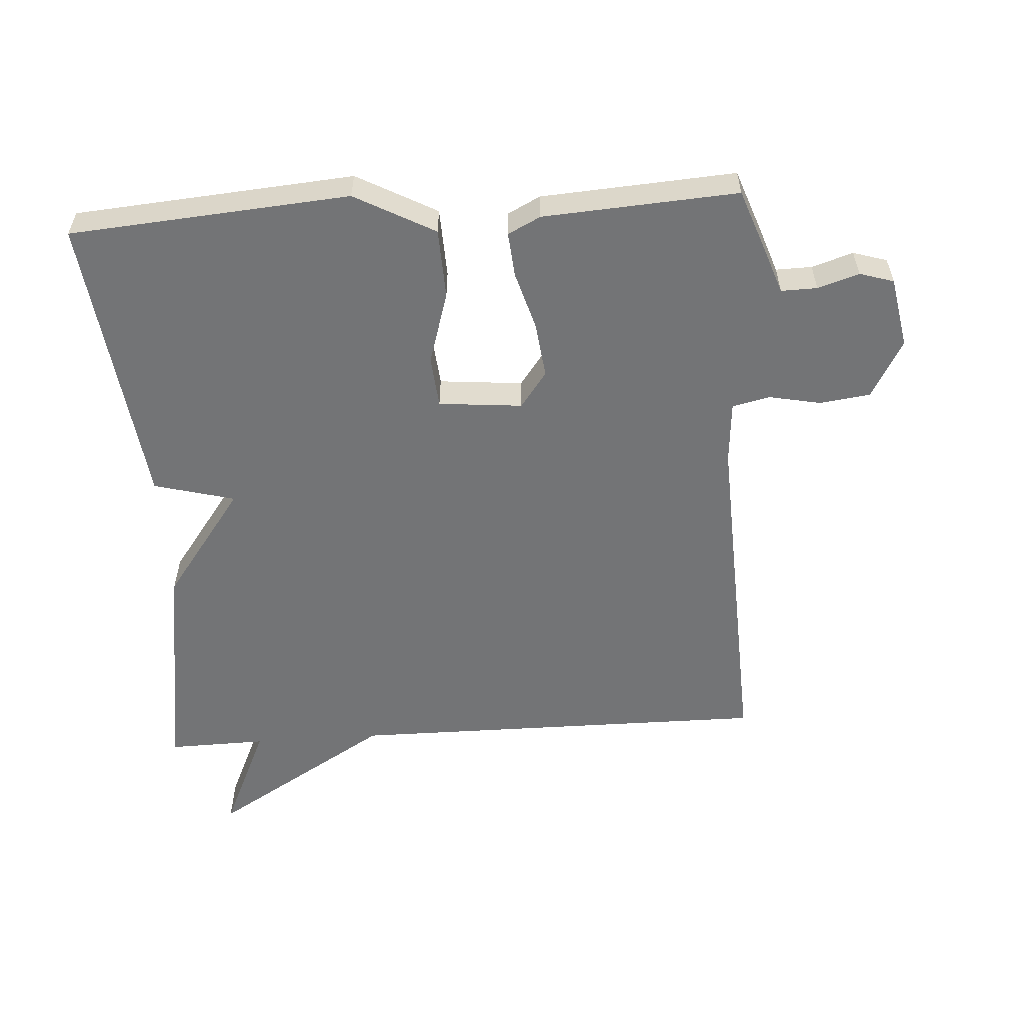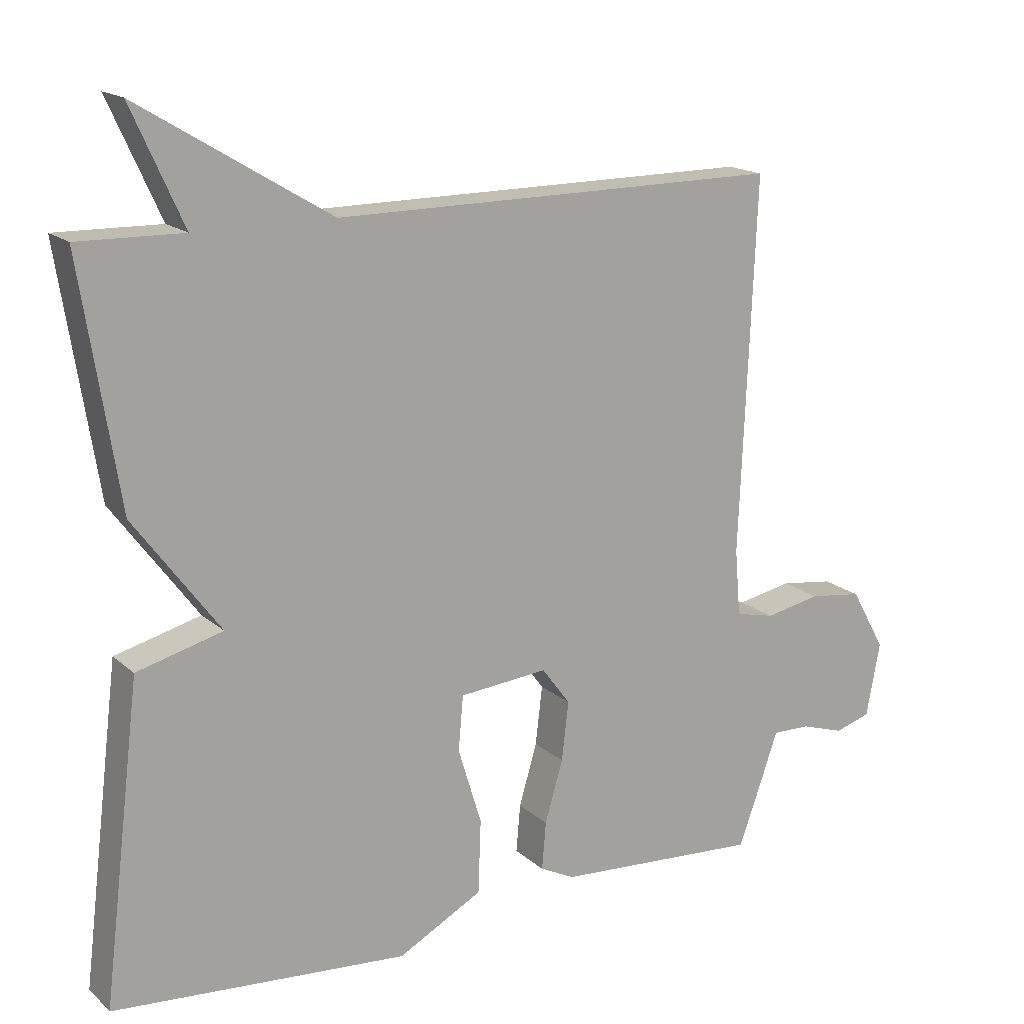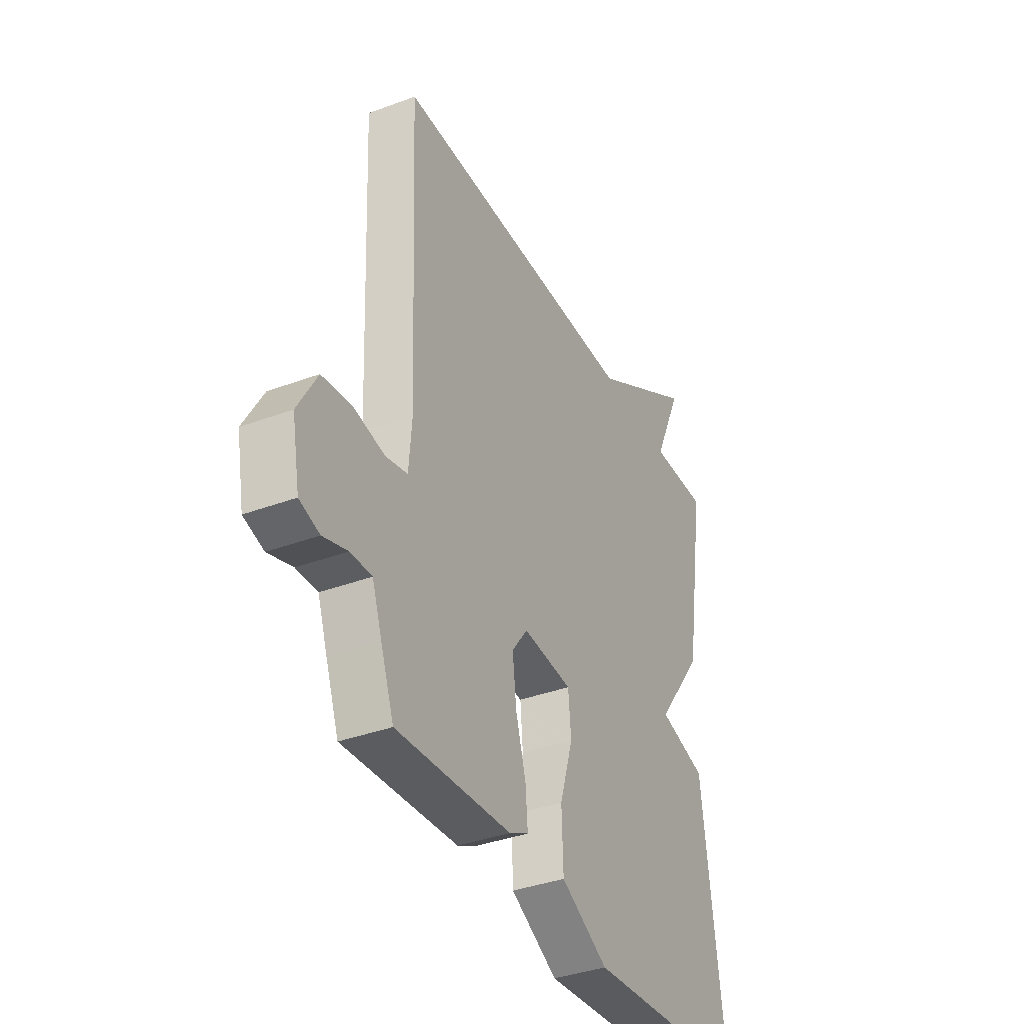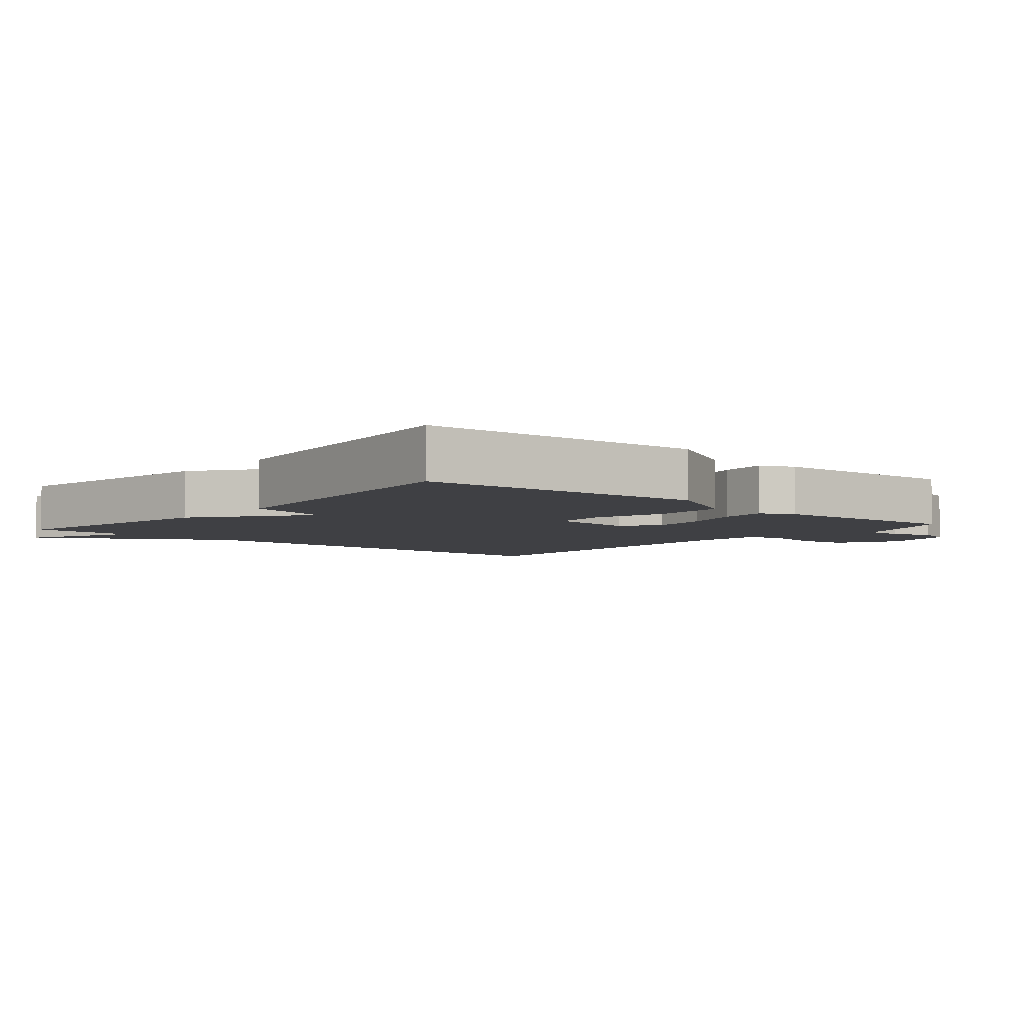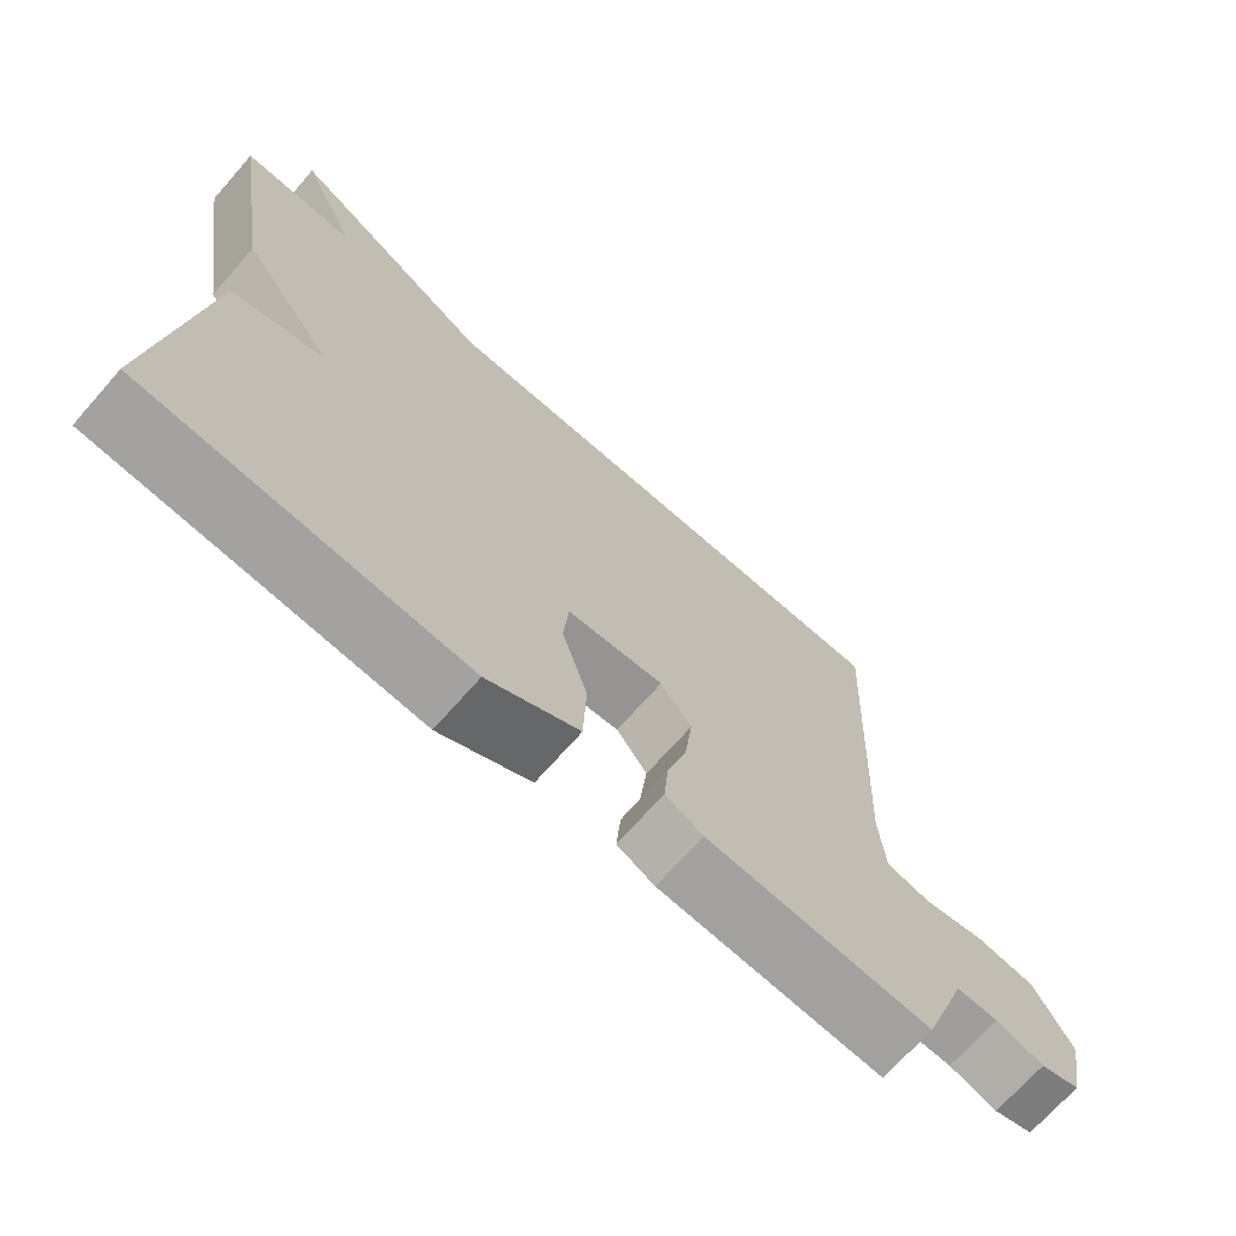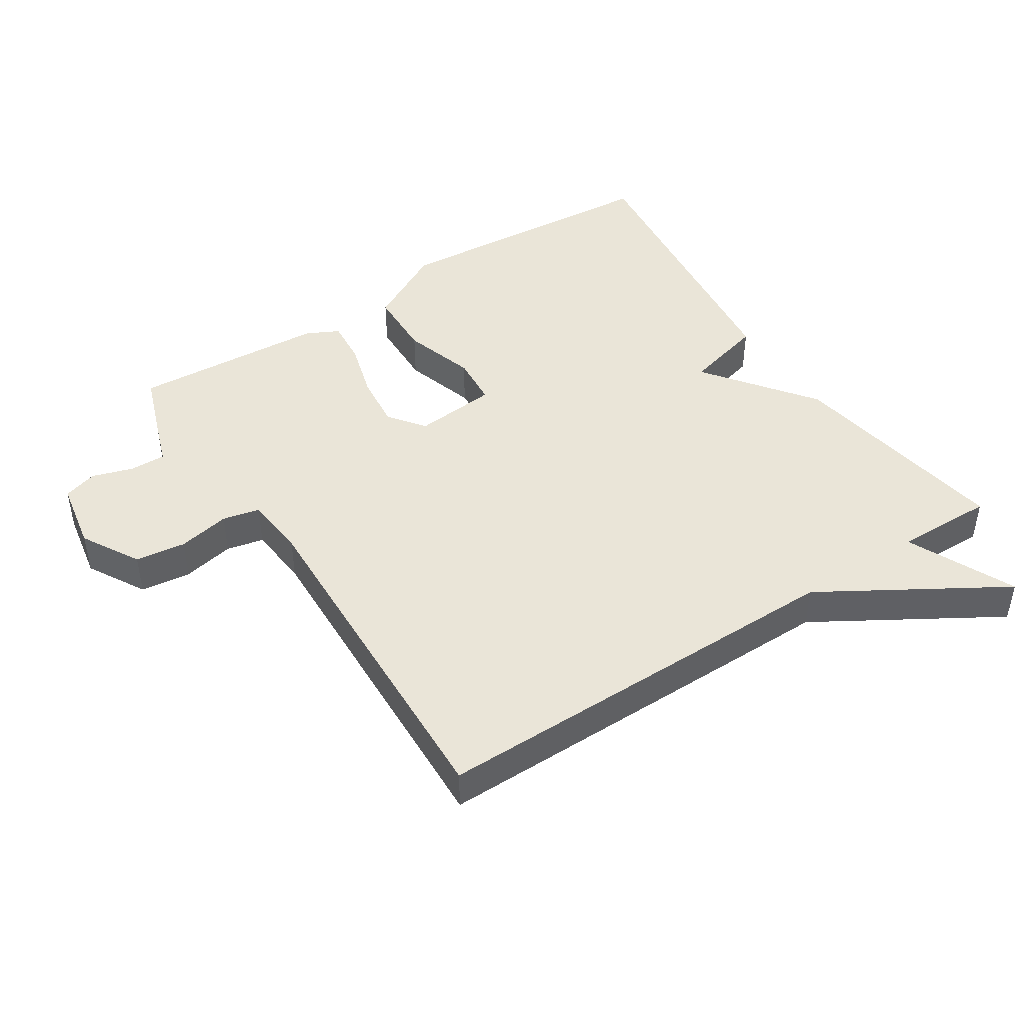
<metadata>
{"format":"obj","ext":"obj","renderer":"f3d","projection":"perspective","resolution":1024,"background":"white","views":[{"elev":-56.1,"azim":-176.2,"up":"+Y"},{"elev":16.7,"azim":149.0,"up":"+Z"},{"elev":-37.1,"azim":-64.3,"up":"+Z"},{"elev":-5.0,"azim":139.4,"up":"+Y"},{"elev":-70.3,"azim":138.6,"up":"+Z"},{"elev":45.0,"azim":-33.2,"up":"+Y"}]}
</metadata>
<code>
v 0.5 0.07 0.5
v 0.445 0.07 0.153
v 0.321 0.07 -0.014
v 0.445 0.07 -0.047
v 0.5 0.07 -0.5
v 0.073 0.07 -0.533
v -0.049 0.07 -0.467
v -0.053 0.07 -0.36
v -0.019 0.07 -0.249
v -0.026 0.07 -0.17
v -0.154 0.07 -0.158
v -0.195 0.07 -0.213
v -0.185 0.07 -0.298
v -0.159 0.07 -0.387
v -0.153 0.07 -0.456
v -0.203 0.07 -0.481
v -0.5 0.07 -0.5
v -0.534 0.07 -0.406
v -0.559 0.07 -0.334
v -0.614 0.07 -0.335
v -0.677 0.07 -0.355
v -0.729 0.07 -0.339
v -0.749 0.07 -0.231
v -0.699 0.07 -0.142
v -0.622 0.07 -0.132
v -0.542 0.07 -0.148
v -0.485 0.07 -0.135
v -0.477 0.07 -0.039
v -0.5 0.07 0.5
v 0.149 0.07 0.497
v 0.424 0.07 0.663
v 0.349 0.07 0.497
v 0.5 0 0.5
v 0.445 0 0.153
v 0.321 0 -0.014
v 0.445 0 -0.047
v 0.5 0 -0.5
v 0.073 0 -0.533
v -0.049 0 -0.467
v -0.053 0 -0.36
v -0.019 0 -0.249
v -0.026 0 -0.17
v -0.154 0 -0.158
v -0.195 0 -0.213
v -0.185 0 -0.298
v -0.159 0 -0.387
v -0.153 0 -0.456
v -0.203 0 -0.481
v -0.5 0 -0.5
v -0.534 0 -0.406
v -0.559 0 -0.334
v -0.614 0 -0.335
v -0.677 0 -0.355
v -0.729 0 -0.339
v -0.749 0 -0.231
v -0.699 0 -0.142
v -0.622 0 -0.132
v -0.542 0 -0.148
v -0.485 0 -0.135
v -0.477 0 -0.039
v -0.5 0 0.5
v 0.149 0 0.497
v 0.424 0 0.663
v 0.349 0 0.497
f 30 31 32
f 28 29 30
f 27 28 30 32
f 24 25 26
f 23 24 26
f 22 23 26
f 21 22 26
f 20 21 26
f 19 20 26 27
f 18 19 27
f 17 18 27
f 16 17 27
f 15 16 27
f 14 15 27
f 13 14 27
f 12 13 27
f 11 12 27
f 7 8 9
f 6 7 9
f 5 6 9
f 4 5 9
f 3 4 9
f 3 9 10
f 1 2 3
f 32 1 3
f 27 32 3
f 11 27 3
f 3 10 11
f 64 63 62
f 62 61 60
f 64 62 60 59
f 58 57 56
f 58 56 55
f 58 55 54
f 58 54 53
f 58 53 52
f 59 58 52 51
f 59 51 50
f 59 50 49
f 59 49 48
f 59 48 47
f 59 47 46
f 59 46 45
f 59 45 44
f 59 44 43
f 41 40 39
f 41 39 38
f 41 38 37
f 41 37 36
f 41 36 35
f 42 41 35
f 35 34 33
f 35 33 64
f 35 64 59
f 35 59 43
f 43 42 35
f 1 33 34 2
f 2 34 35 3
f 3 35 36 4
f 4 36 37 5
f 5 37 38 6
f 6 38 39 7
f 7 39 40 8
f 8 40 41 9
f 9 41 42 10
f 10 42 43 11
f 11 43 44 12
f 12 44 45 13
f 13 45 46 14
f 14 46 47 15
f 15 47 48 16
f 16 48 49 17
f 17 49 50 18
f 18 50 51 19
f 19 51 52 20
f 20 52 53 21
f 21 53 54 22
f 22 54 55 23
f 23 55 56 24
f 24 56 57 25
f 25 57 58 26
f 26 58 59 27
f 27 59 60 28
f 28 60 61 29
f 29 61 62 30
f 30 62 63 31
f 31 63 64 32
f 32 64 33 1

</code>
